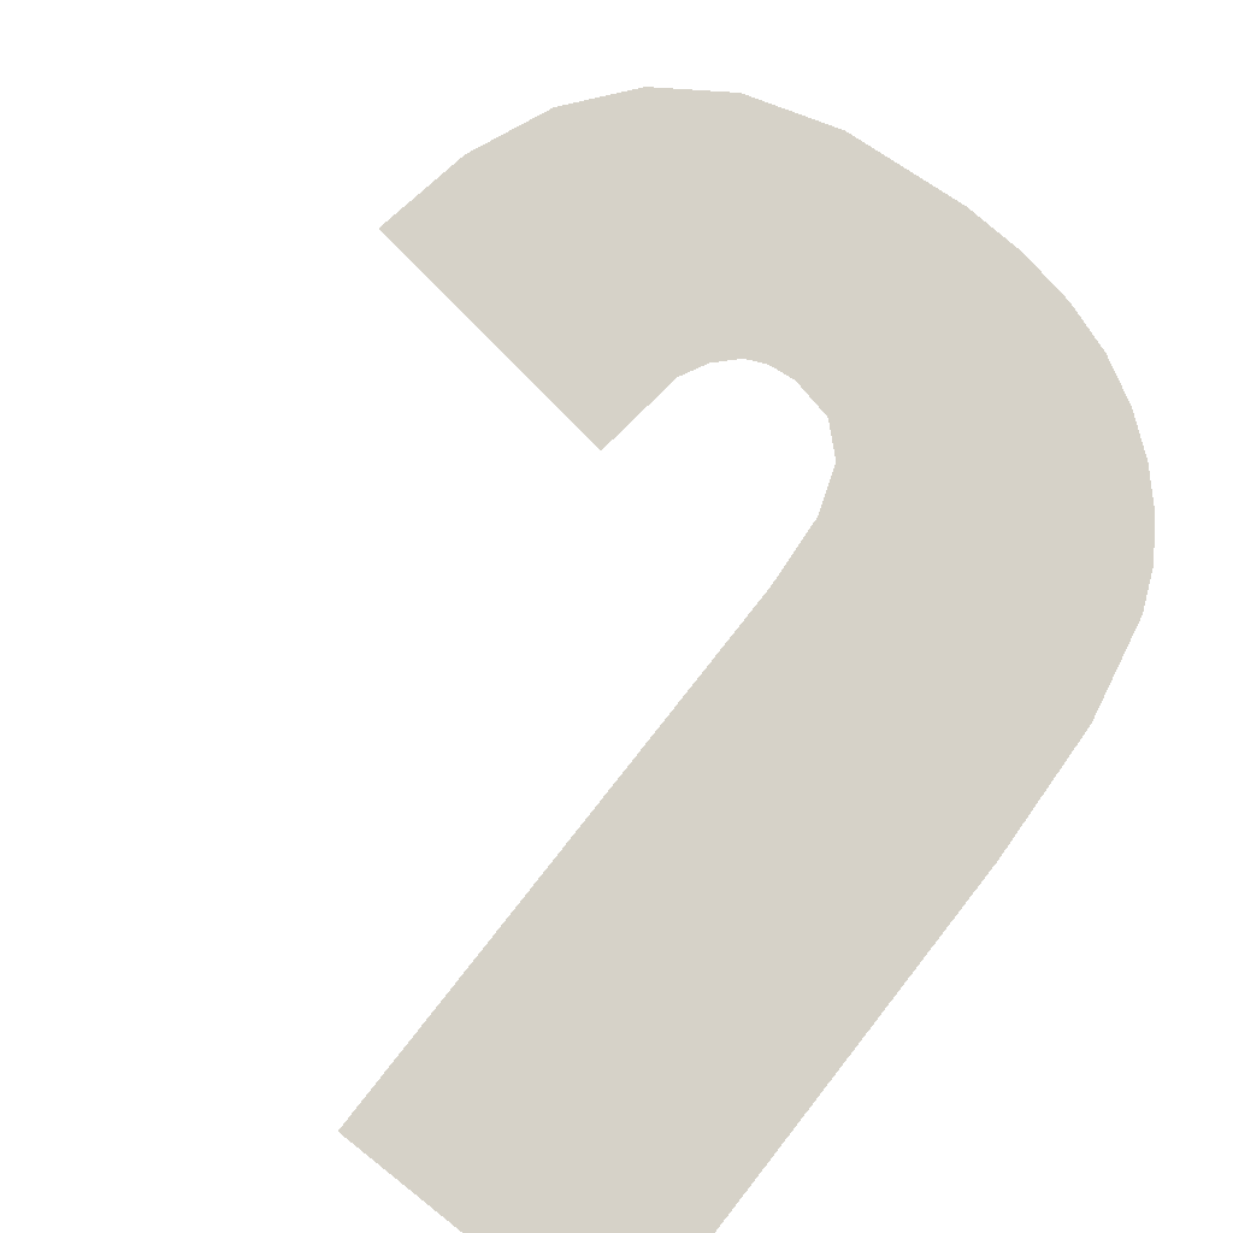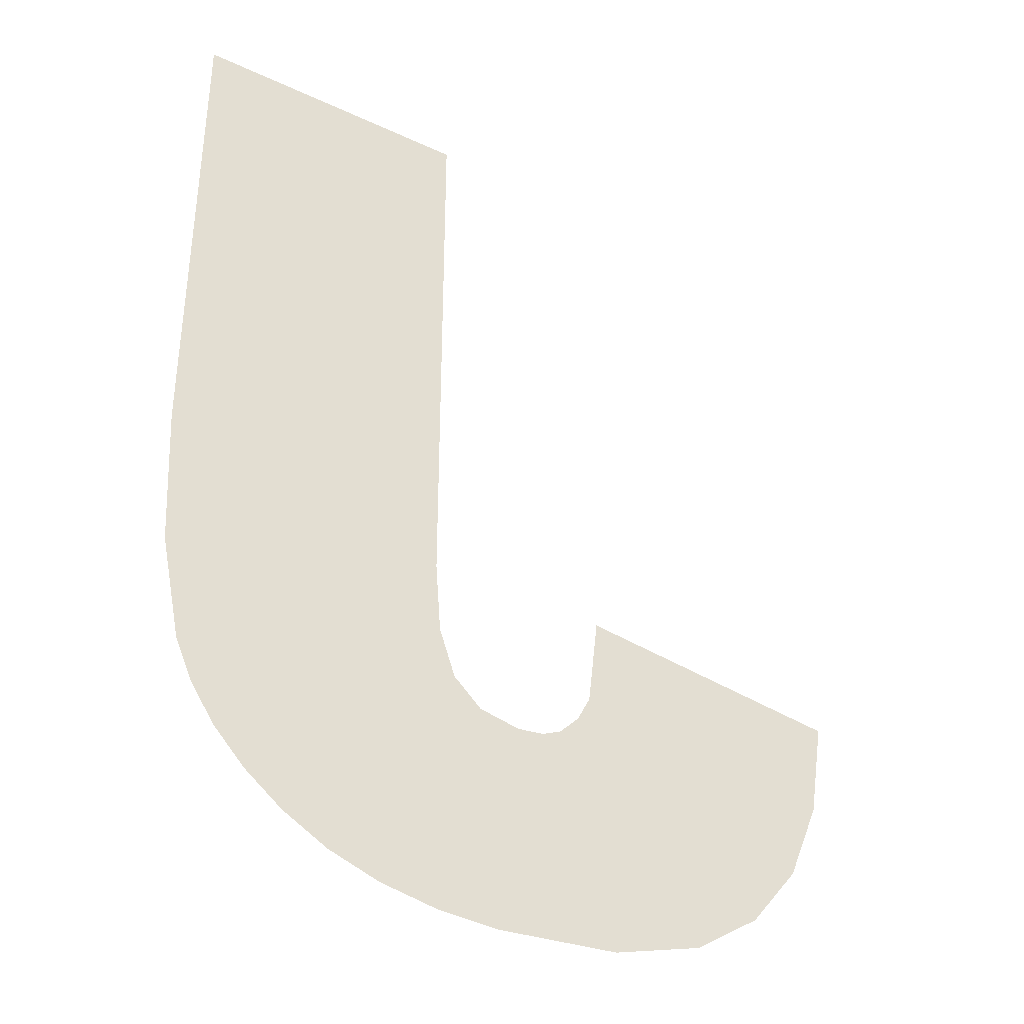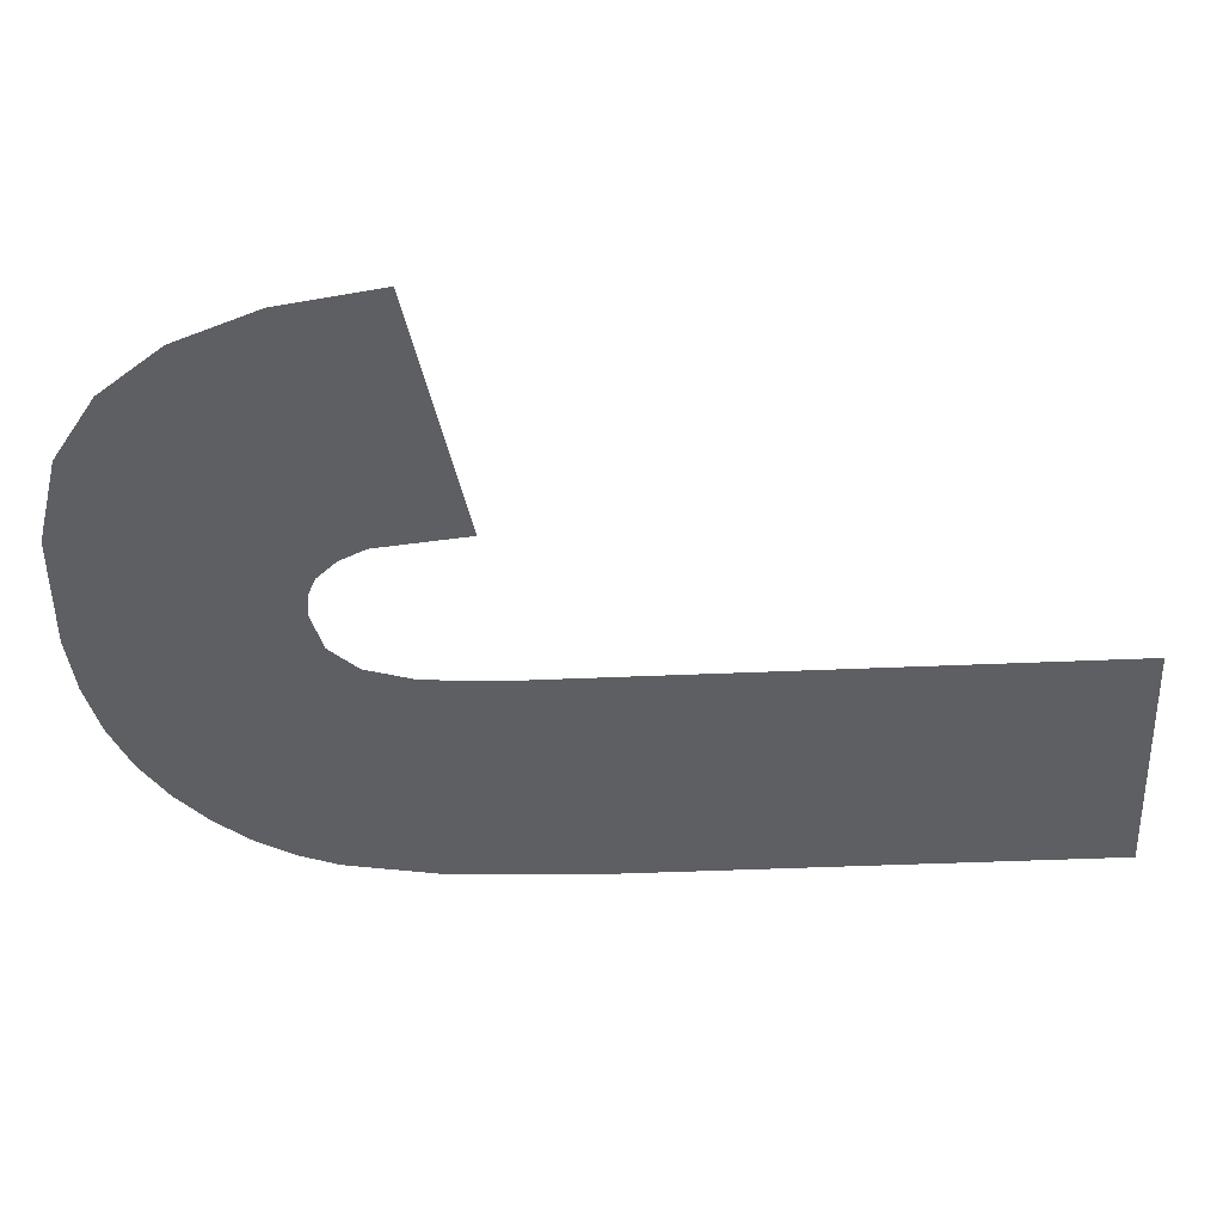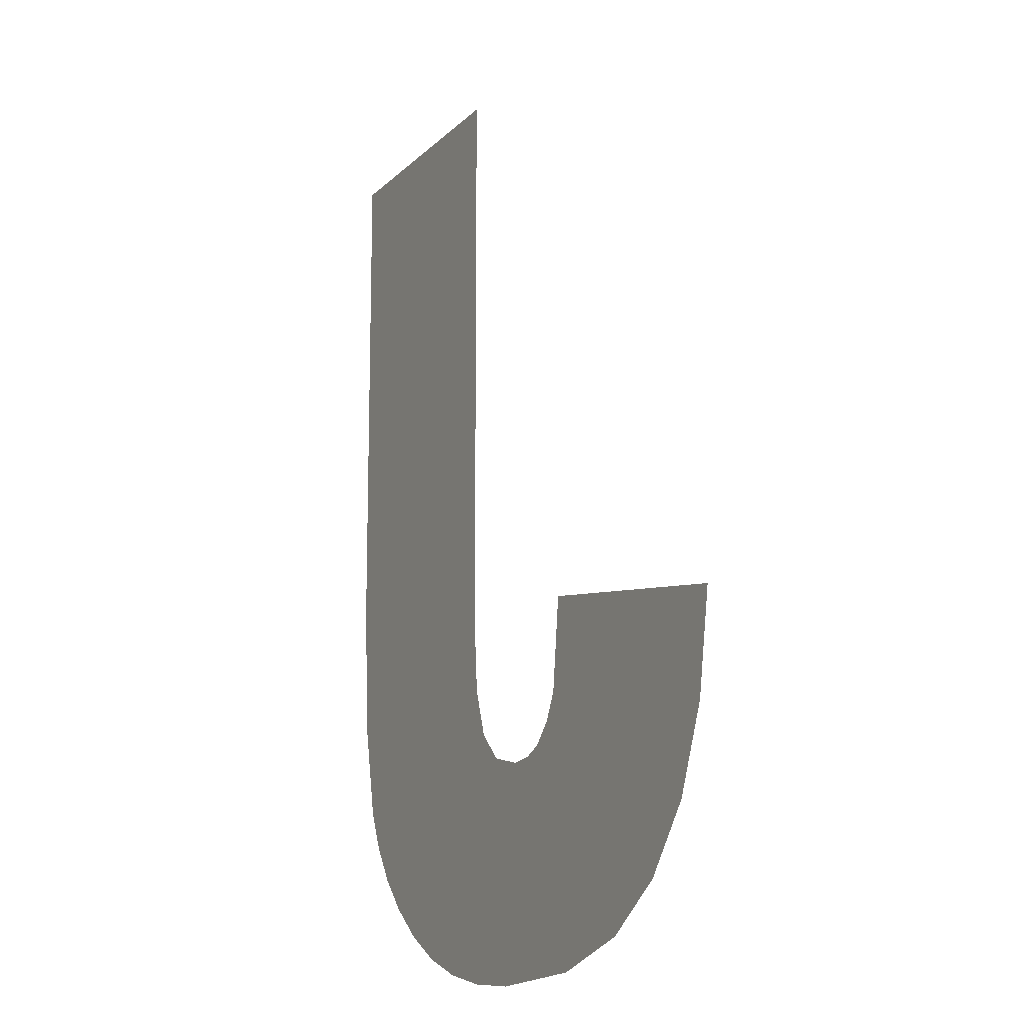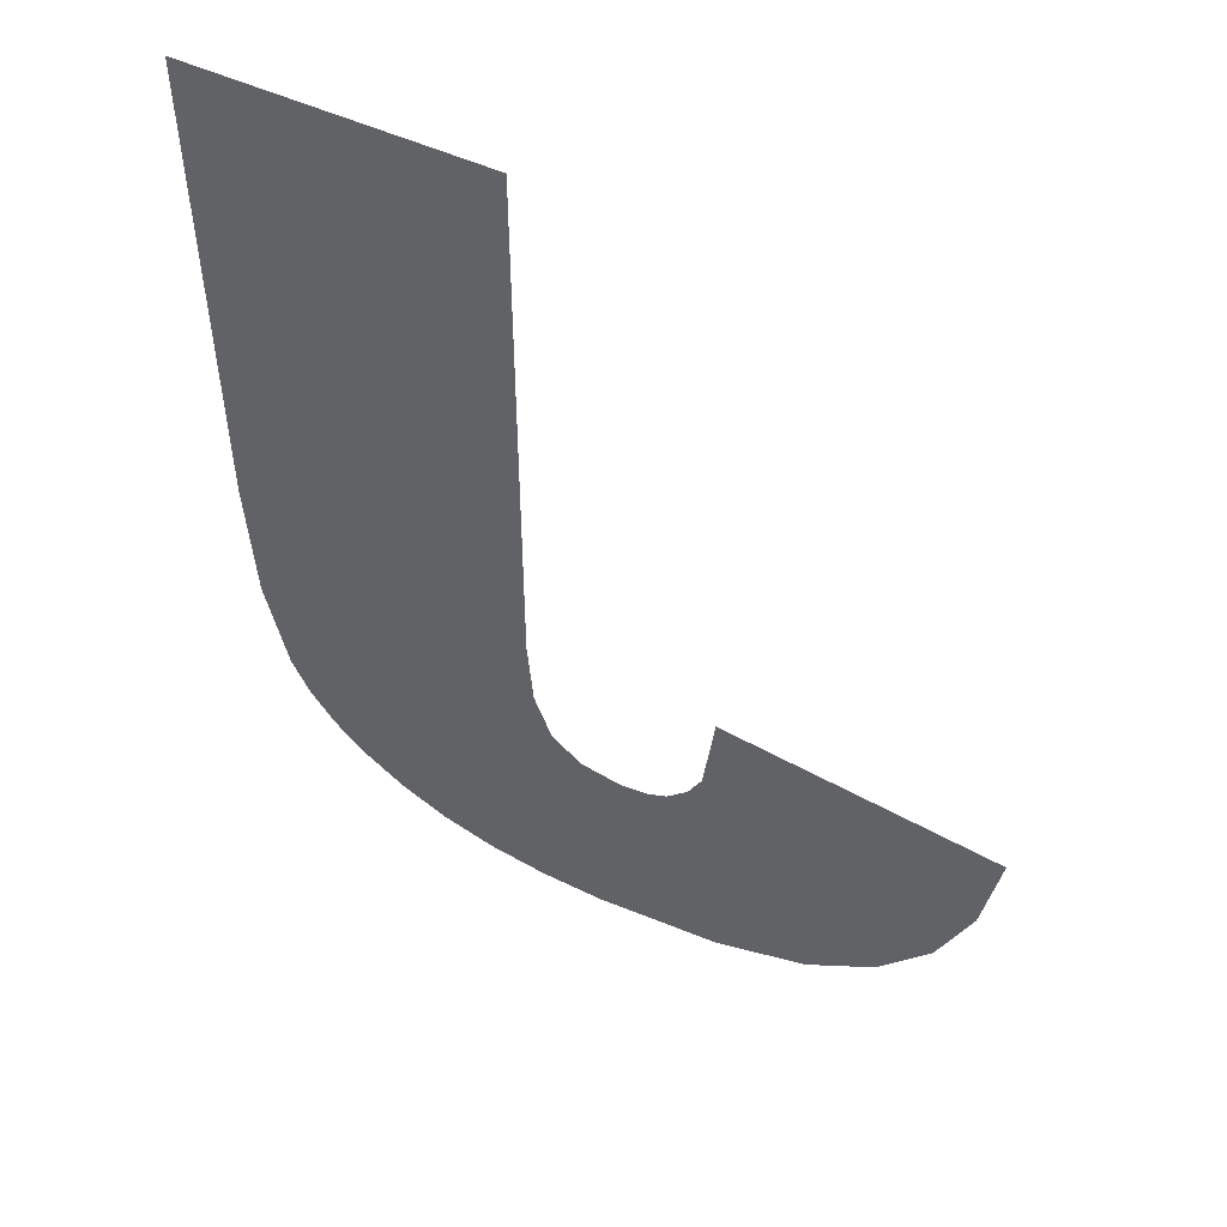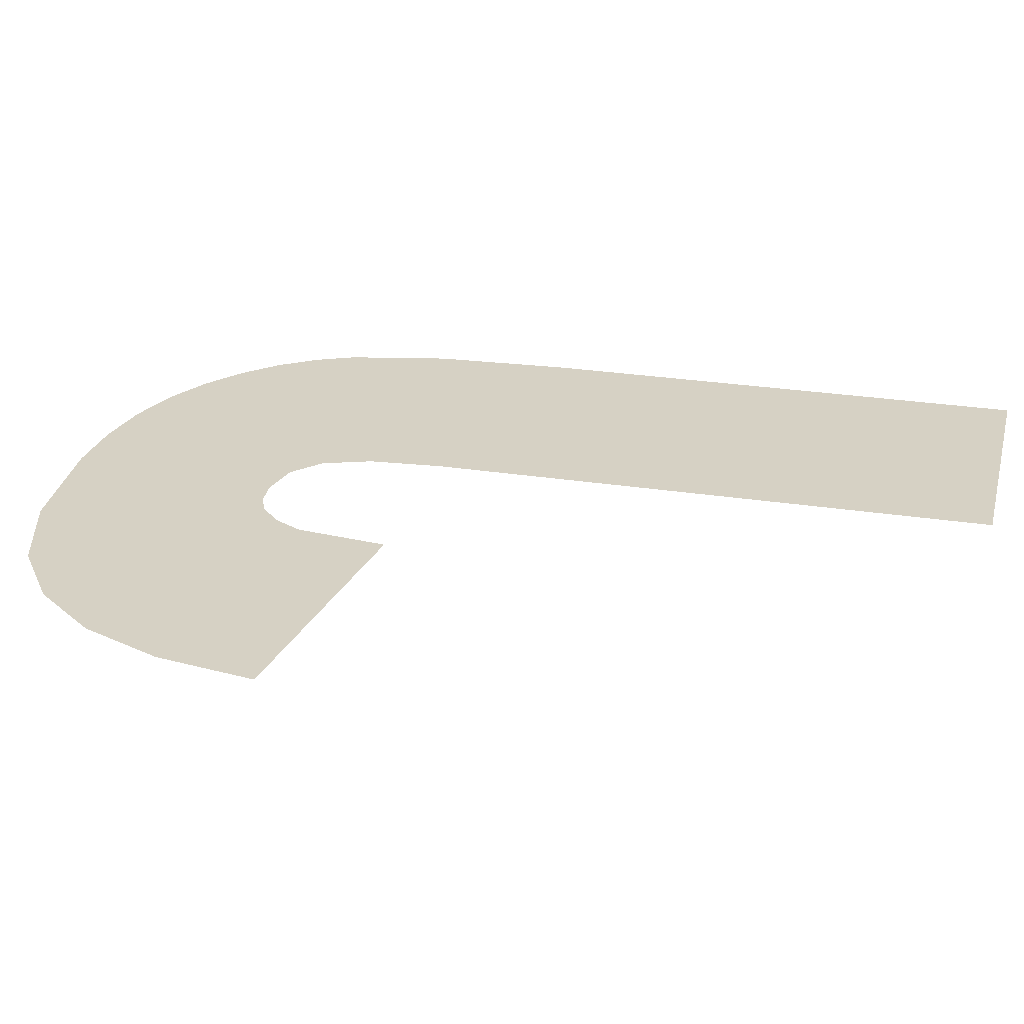
<metadata>
{"format":"obj","ext":"obj","renderer":"f3d","projection":"perspective","resolution":1024,"background":"white","views":[{"elev":77.9,"azim":38.2,"up":"+Y"},{"elev":-37.3,"azim":149.1,"up":"+Z"},{"elev":-41.6,"azim":-86.9,"up":"+Y"},{"elev":-13.4,"azim":-116.8,"up":"+Z"},{"elev":52.6,"azim":-153.9,"up":"+Z"},{"elev":26.7,"azim":-76.2,"up":"+Y"}]}
</metadata>
<code>
o mesh15/mesh15-geometry#mesh15-geometry
v -0.08852 -0.609 0.01734
v -0.09365 -0.609 0.00714
v -0.09365 -0.609 0.01734
v -0.09277 -0.609 0.000756
v -0.09186 -0.609 0.001077
v -0.09375 -0.609 0.005846
v -0.09104 -0.609 0.001526
v -0.0938 -0.609 0.000563
v -0.09035 -0.609 0.002068
v -0.09405 -0.609 0.004989
v -0.08978 -0.609 0.002667
v -0.09456 -0.609 0.004511
v -0.08933 -0.609 0.003322
v -0.09494 -0.609 0.000499
v -0.08902 -0.609 0.004033
v -0.09531 -0.609 0.004352
v -0.08864 -0.609 0.005851
v -0.09579 -0.609 0.004405
v -0.08852 -0.609 0.008346
v -0.09614 -0.609 0.004566
v -0.09651 -0.609 0.004945
v -0.09675 -0.609 0.005425
v -0.09716 -0.609 0.000668
v -0.09695 -0.609 0.007052
v -0.09882 -0.609 0.001177
v -0.1 -0.609 0.002012
v -0.101 -0.609 0.00316
v -0.1015 -0.609 0.004618
v -0.1018 -0.609 0.006385
f 1 2 3
f 2 1 4
f 3 2 1
f 4 1 2
f 4 1 5
f 5 1 4
f 4 6 2
f 2 6 4
f 5 1 7
f 7 1 5
f 8 6 4
f 4 6 8
f 7 1 9
f 9 1 7
f 8 10 6
f 6 10 8
f 9 1 11
f 11 1 9
f 8 12 10
f 10 12 8
f 11 1 13
f 13 1 11
f 14 12 8
f 8 12 14
f 13 1 15
f 15 1 13
f 14 16 12
f 12 16 14
f 15 1 17
f 17 1 15
f 14 18 16
f 16 18 14
f 17 1 19
f 19 1 17
f 14 20 18
f 18 20 14
f 14 21 20
f 20 21 14
f 14 22 21
f 21 22 14
f 23 22 14
f 14 22 23
f 23 24 22
f 22 24 23
f 25 24 23
f 23 24 25
f 26 24 25
f 25 24 26
f 27 24 26
f 26 24 27
f 28 24 27
f 27 24 28
f 24 28 29
f 29 28 24

</code>
